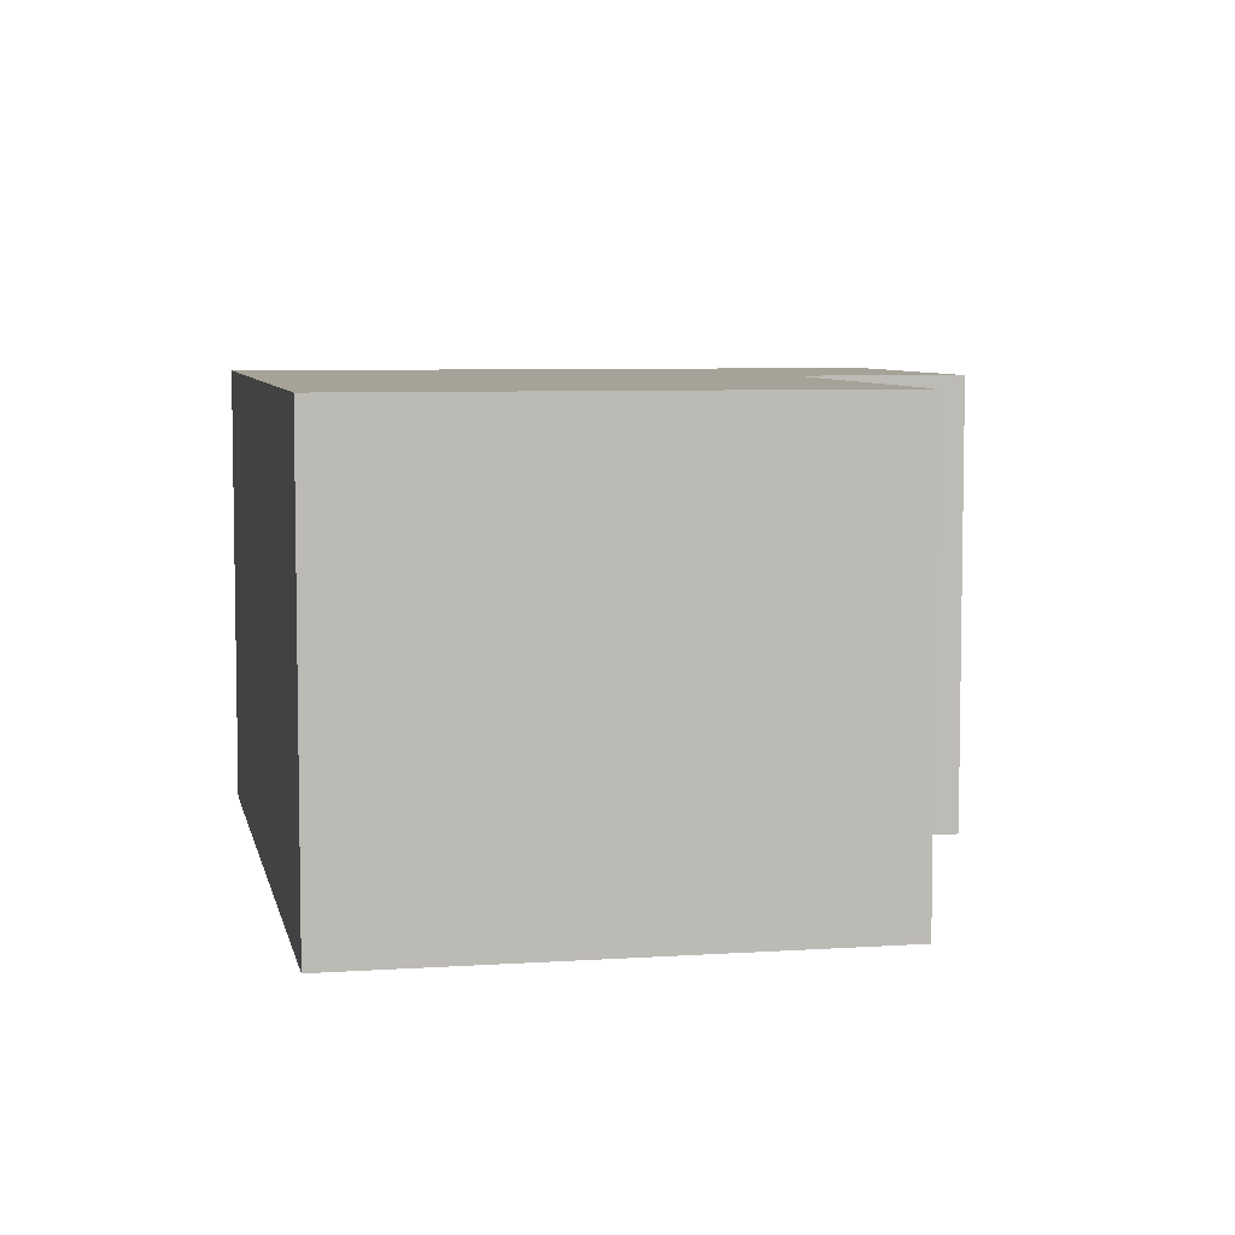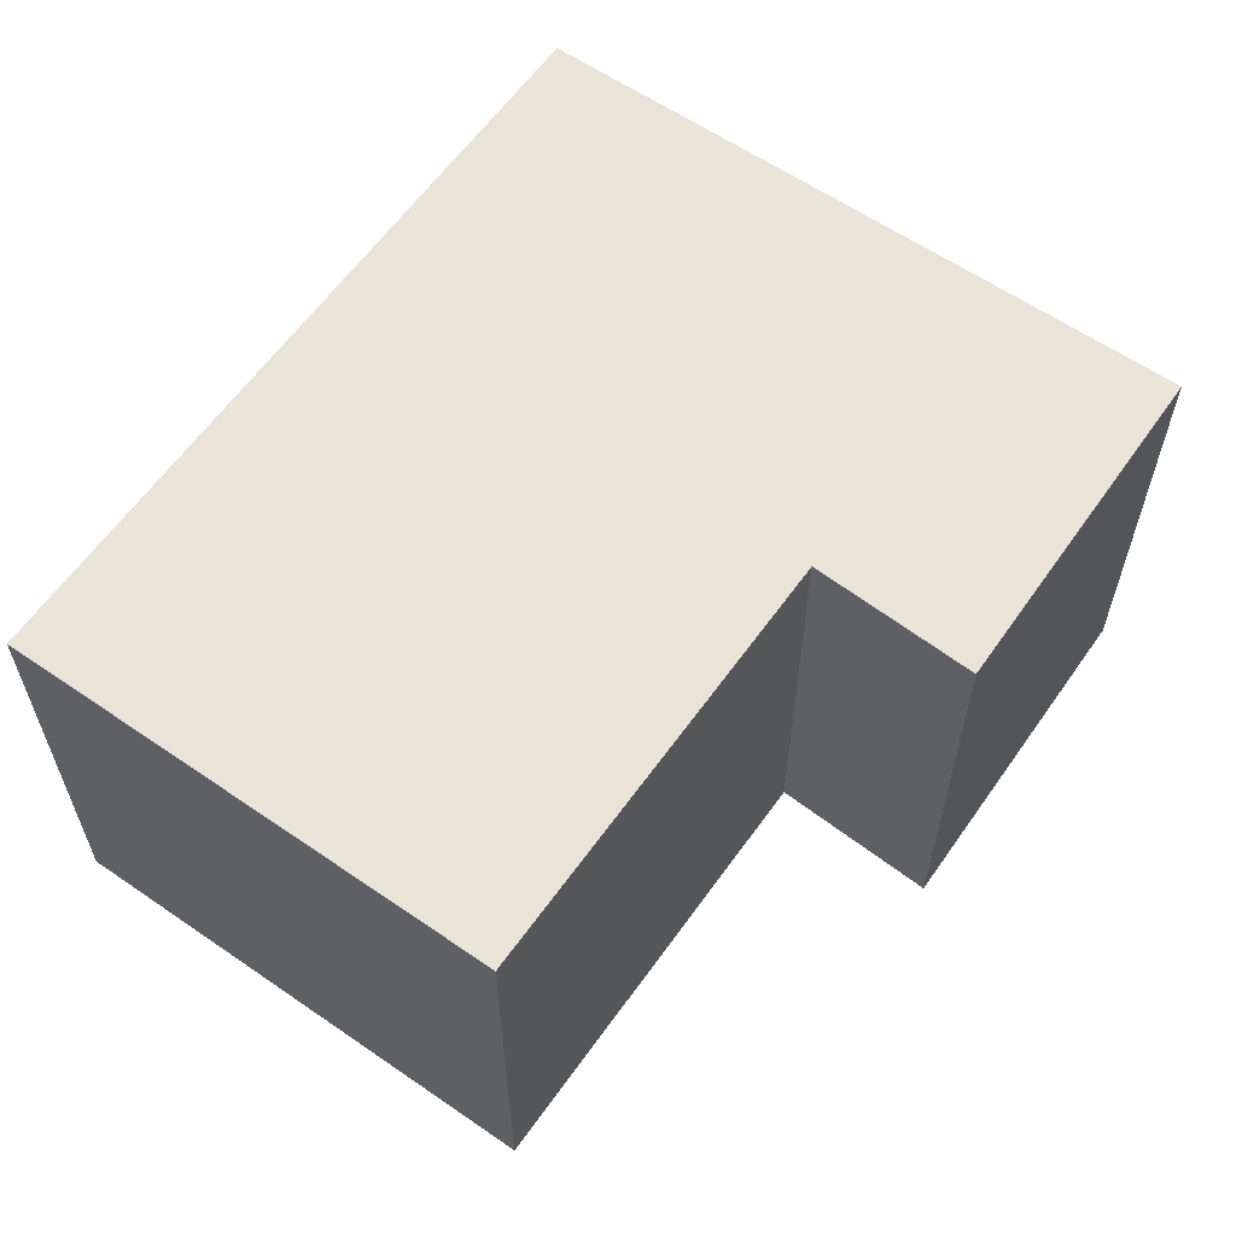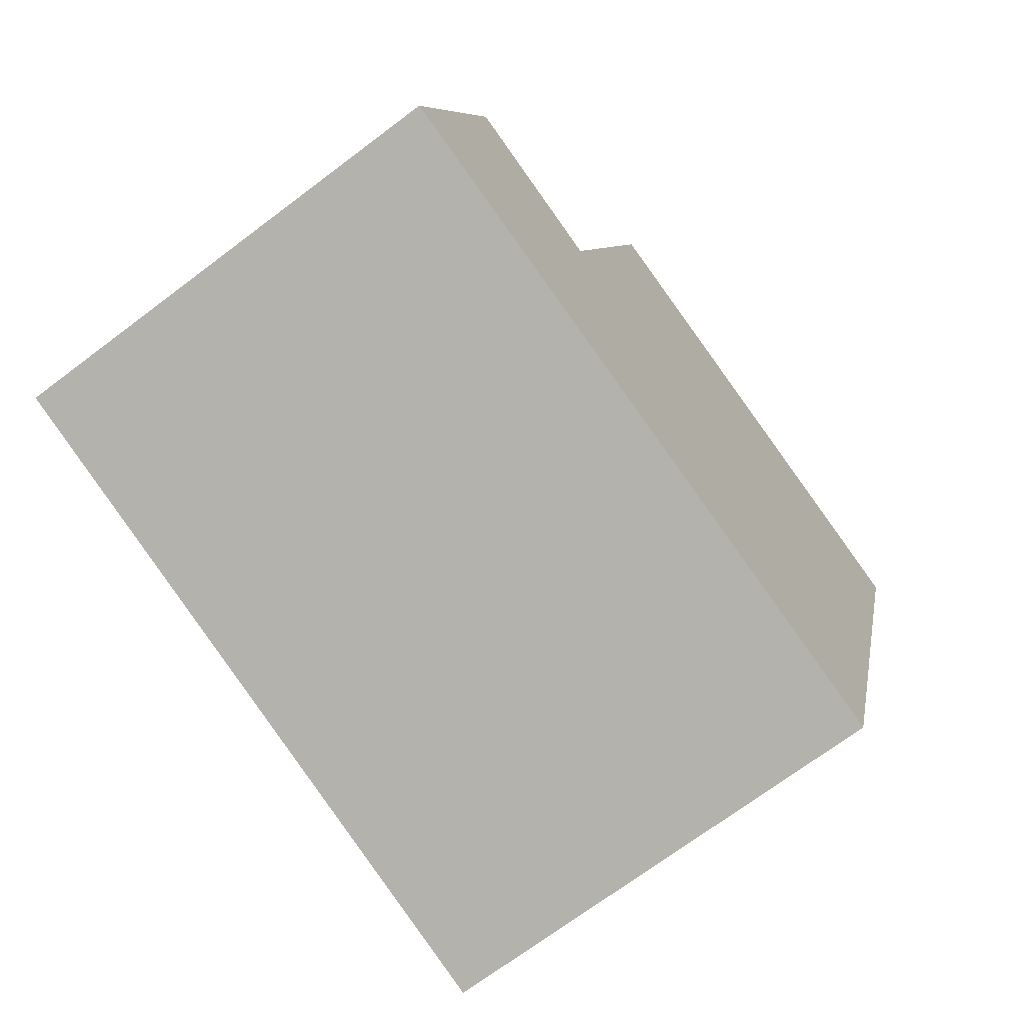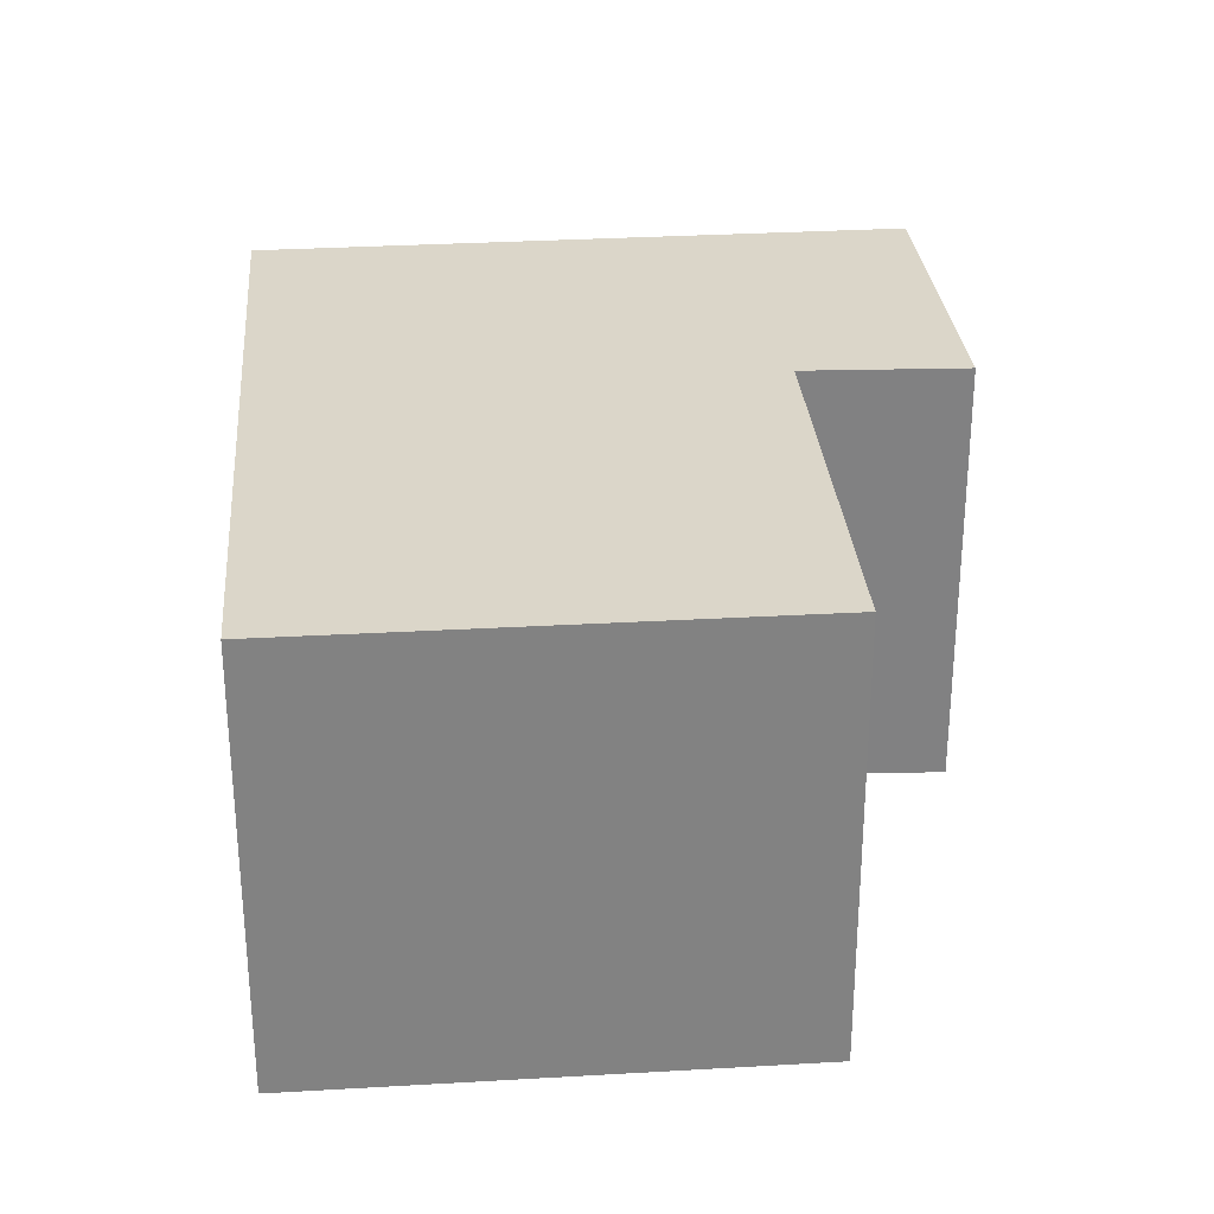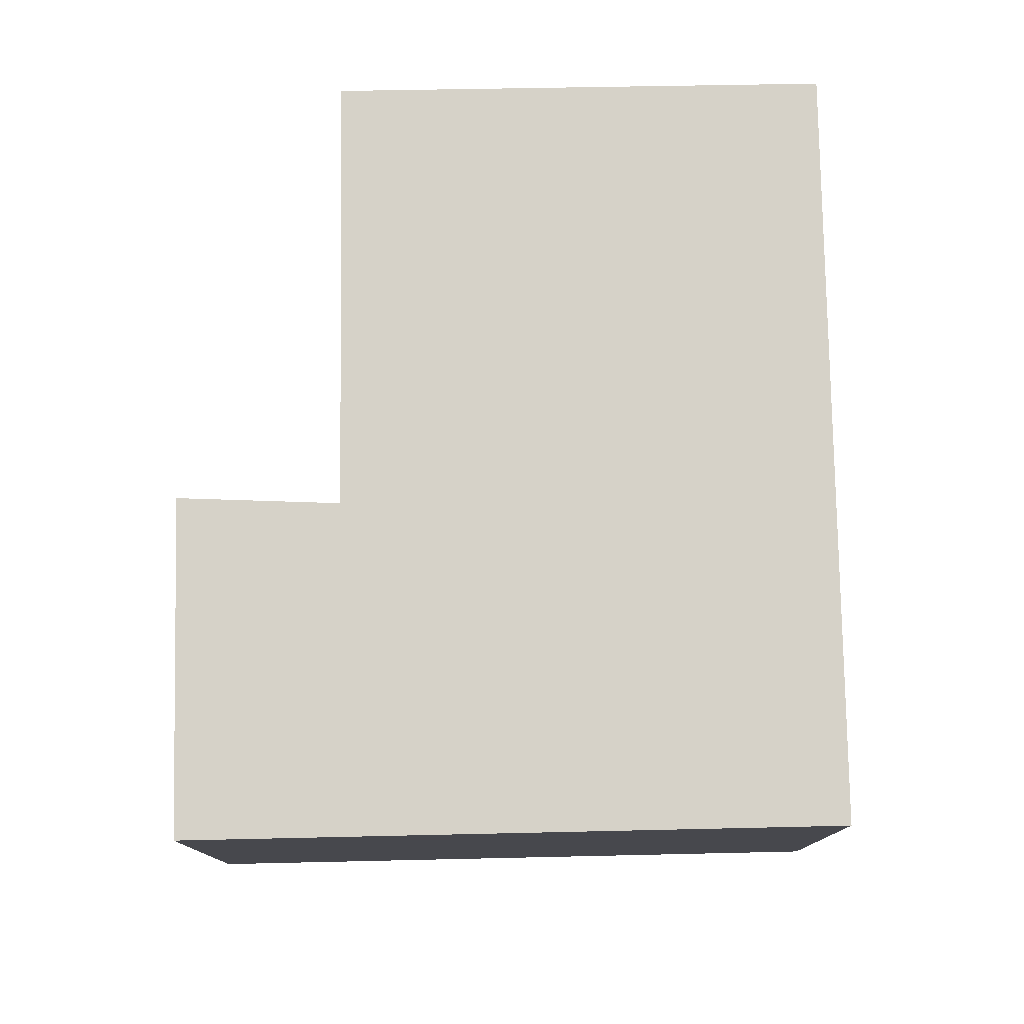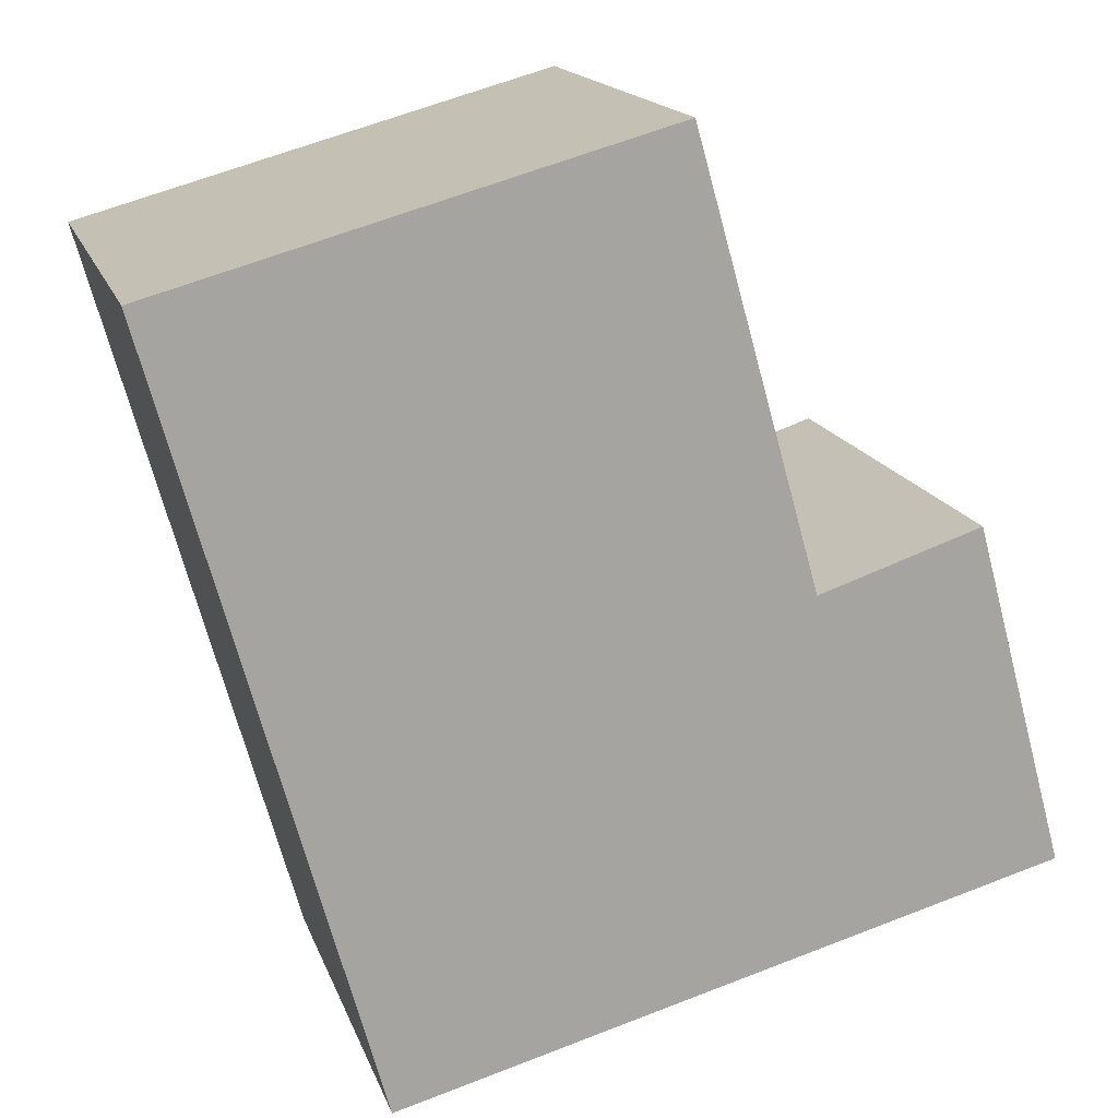
<metadata>
{"format":"obj","ext":"obj","renderer":"f3d","projection":"perspective","resolution":1024,"background":"white","views":[{"elev":6.4,"azim":-26.9,"up":"+Y"},{"elev":61.0,"azim":19.6,"up":"+Y"},{"elev":-70.1,"azim":127.1,"up":"+Z"},{"elev":29.7,"azim":-20.4,"up":"+Y"},{"elev":78.2,"azim":163.5,"up":"+Y"},{"elev":16.3,"azim":-15.6,"up":"+Z"}]}
</metadata>
<code>
v  0 3.873 2.372e-16
v  2.206 3.873 -6.47
v  1.826 3.873 -6.573
v  6.377 3.873 -5.334
v  7.477 3.873 -5.034
v  5.297 3.873 -2.574
v  4.236 3.873 1.179
v  6.683 3.873 -2.115
v  6.683 1.295e-16 -2.115
v  7.477 3.082e-16 -5.034
v  4.236 -7.219e-17 1.179
v  5.297 1.576e-16 -2.574
v  6.377 3.266e-16 -5.334
v  2.206 3.962e-16 -6.47
v  1.826 4.025e-16 -6.573
v  0 0 0
g defaultobject
f 1 2 3
f 2 1 4
f 4 1 5
f 5 1 6
f 6 1 7
f 8 5 6
f 9 5 8
f 5 9 10
f 11 6 7
f 6 11 12
f 10 4 5
f 4 10 2
f 2 10 13
f 2 13 14
f 2 14 3
f 3 14 15
f 15 1 3
f 1 15 16
f 16 7 1
f 7 16 11
f 12 8 6
f 8 12 9
f 9 13 10
f 13 9 14
f 14 9 12
f 14 12 11
f 14 11 15
f 15 11 16

</code>
